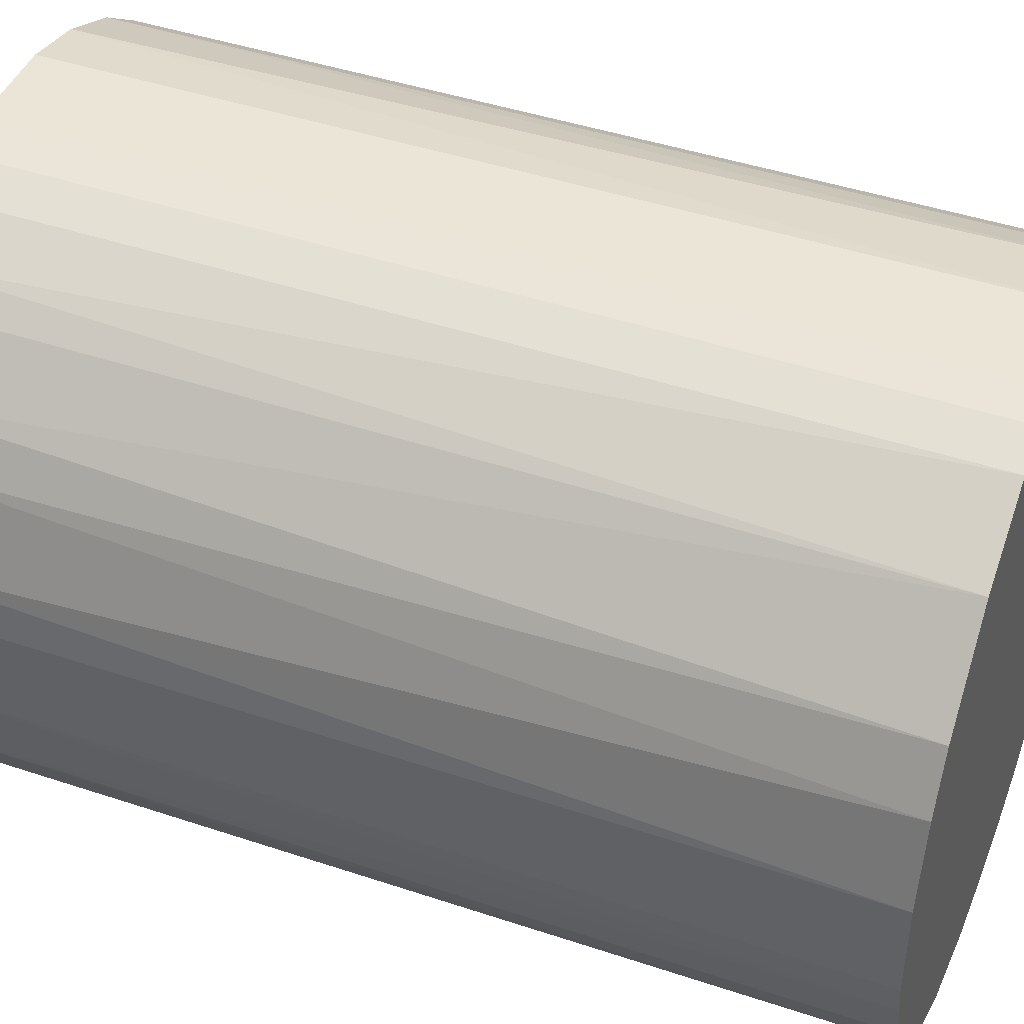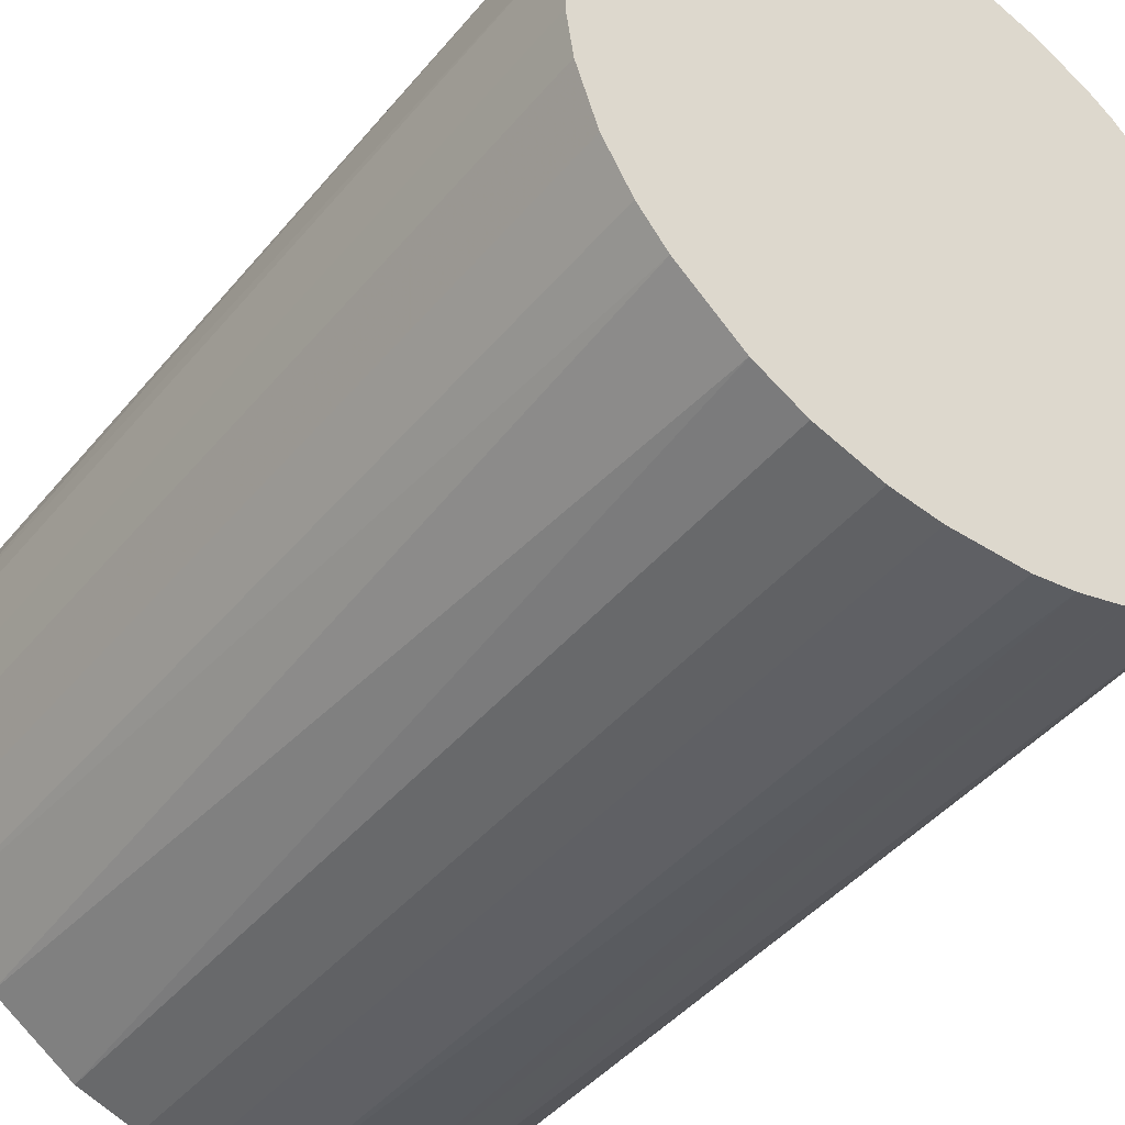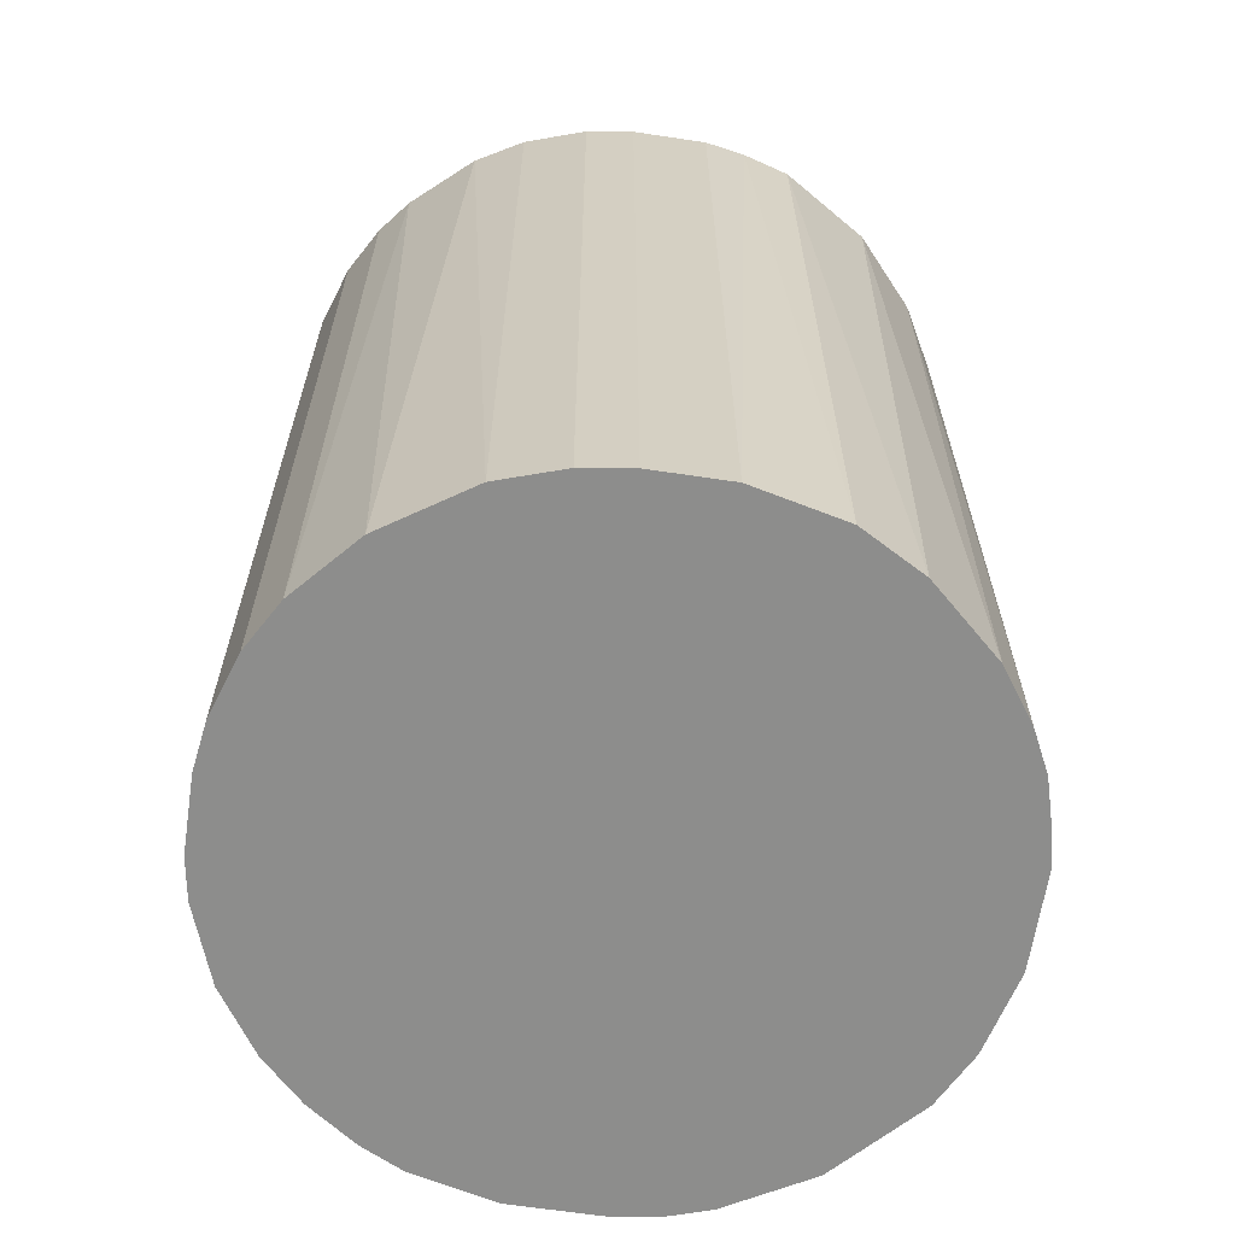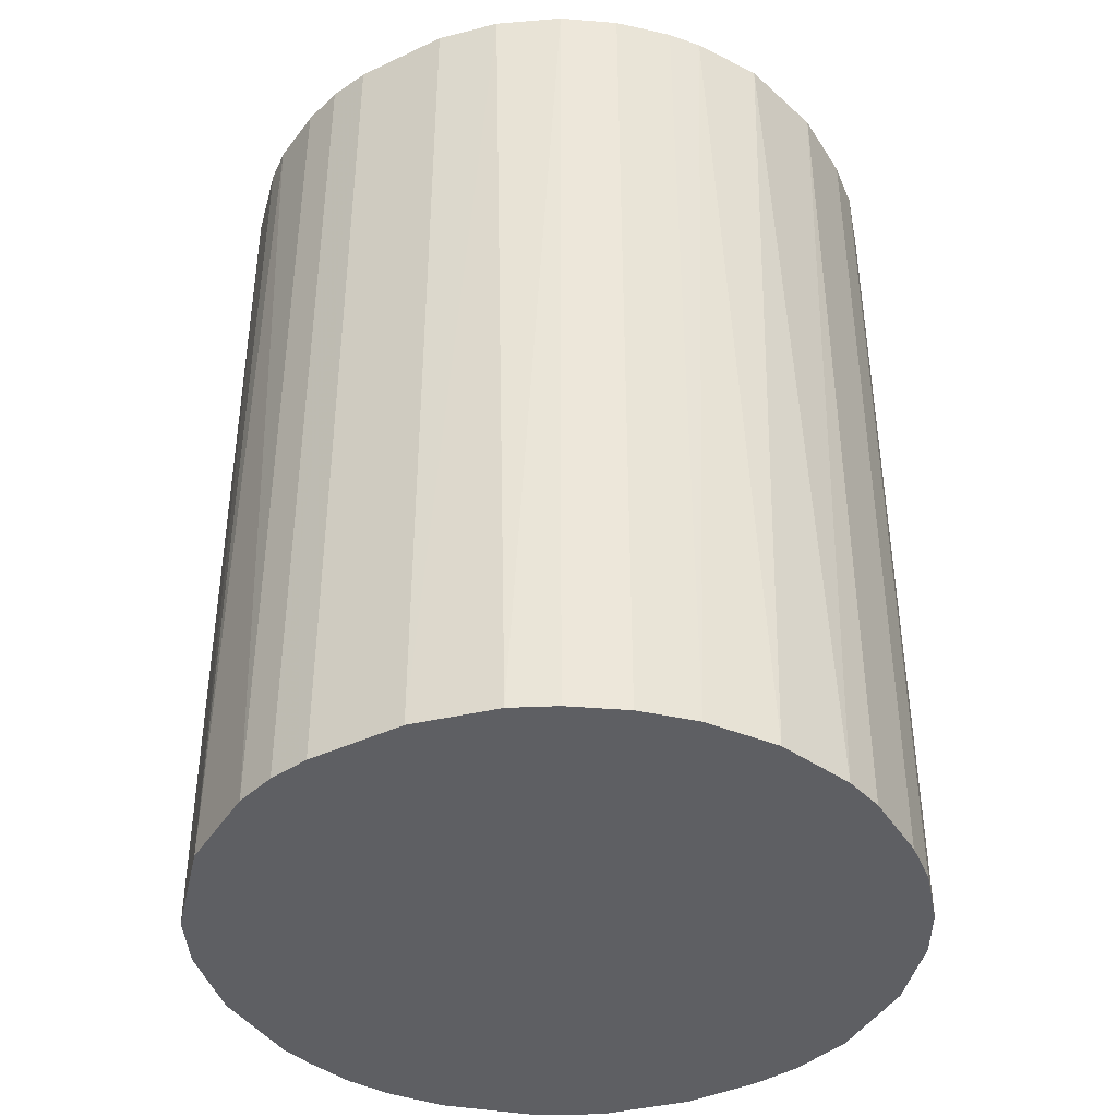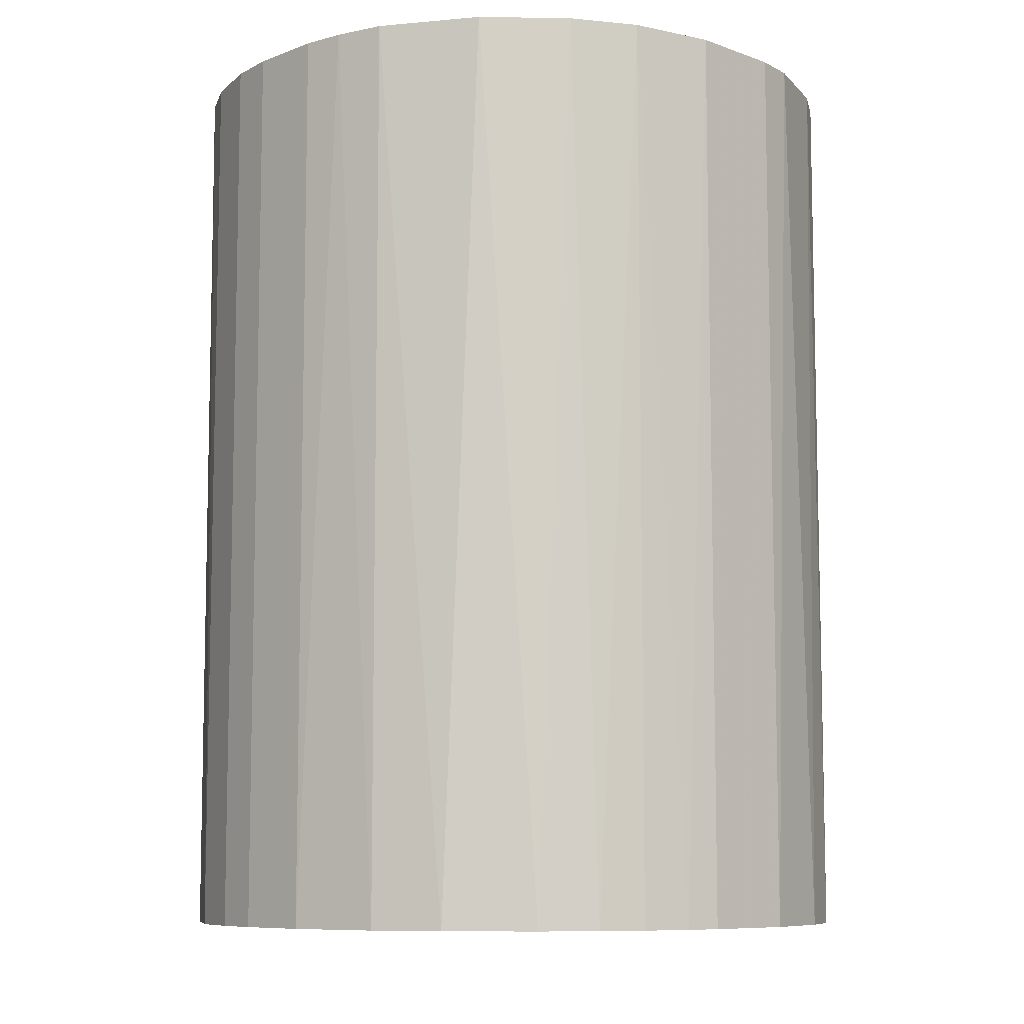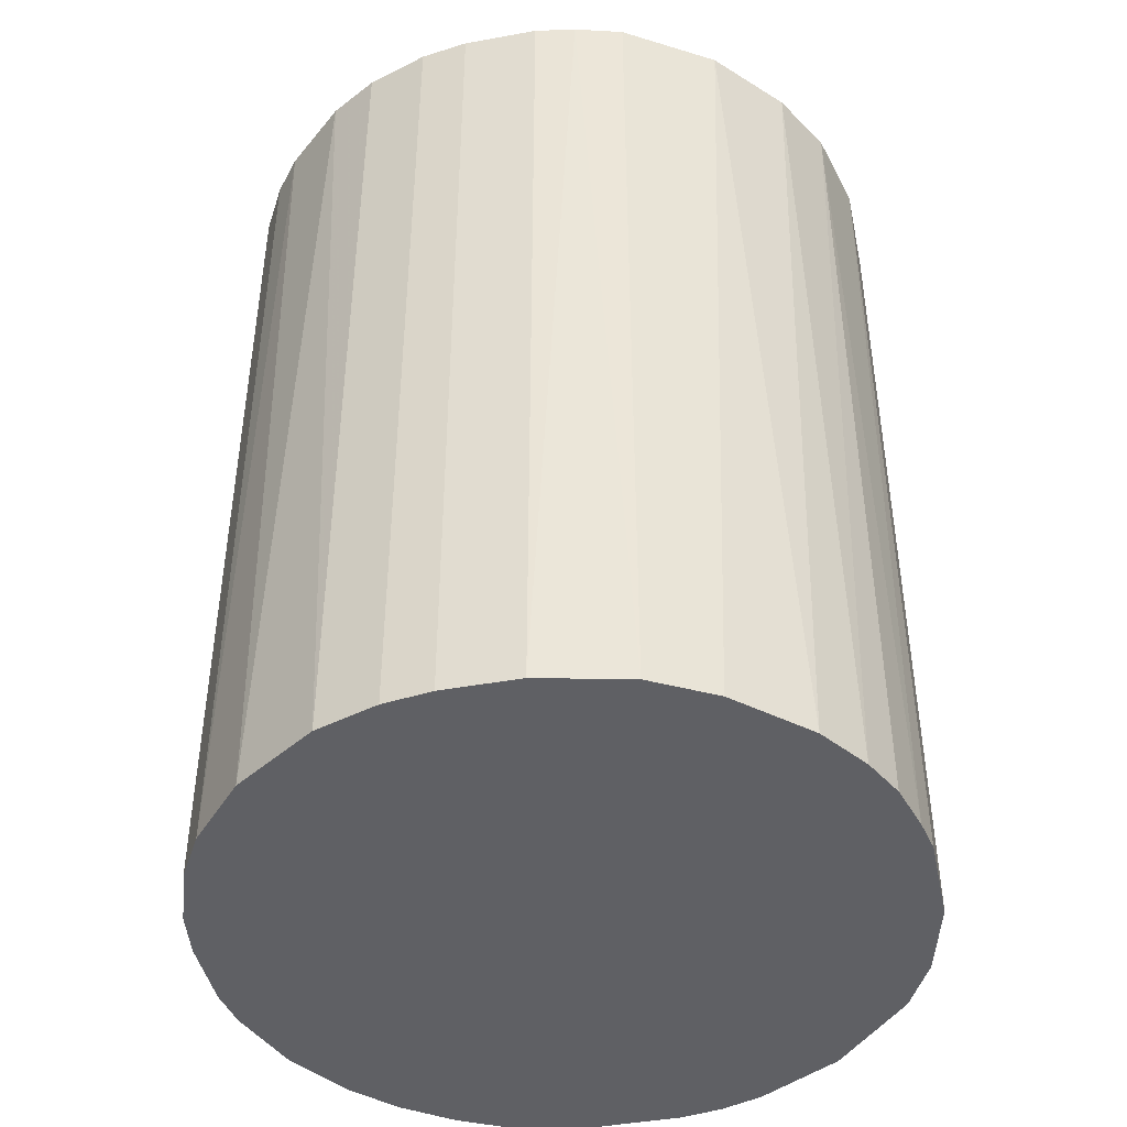
<metadata>
{"format":"obj","ext":"obj","renderer":"f3d","projection":"perspective","resolution":1024,"background":"white","views":[{"elev":44.2,"azim":111.4,"up":"+Y"},{"elev":-44.0,"azim":-36.8,"up":"+Y"},{"elev":-64.4,"azim":-8.6,"up":"+Z"},{"elev":-40.9,"azim":-150.2,"up":"+Z"},{"elev":-8.6,"azim":45.7,"up":"+Z"},{"elev":-44.0,"azim":12.0,"up":"+Z"}]}
</metadata>
<code>
o convex_0
v -0.003188 -0.03077 -0.04137
v 0.03066 0.004329 0.04138
v 0.03003 0.008094 0.04136
v -0.03014 -0.007572 0.04136
v -0.004439 0.03066 -0.04137
v 0.03066 0.004329 -0.04137
v 0.01185 -0.02889 0.04136
v -0.01008 0.02941 0.04136
v -0.03014 0.007462 -0.04137
v 0.02377 -0.02011 -0.04137
v 0.01687 0.02627 0.04136
v -0.02074 -0.02324 -0.04137
v -0.01322 -0.02826 0.04136
v 0.01938 0.02439 -0.04137
v -0.02388 0.02 0.04136
v 0.02878 -0.01196 0.04136
v -0.02011 0.02377 -0.04137
v -0.03014 -0.007572 -0.04137
v 0.01185 -0.02889 -0.04137
v 0.008094 0.03003 0.04136
v -0.02576 -0.0176 0.04136
v -0.03077 0.003704 0.04136
v 0.02627 0.01686 -0.04137
v 0.03003 -0.007572 -0.04137
v 0.008094 0.03003 -0.04137
v 0.003704 -0.03077 0.04136
v 0.02 -0.02388 0.04136
v 0.02439 0.01938 0.04136
v -0.02763 0.01436 -0.04137
v -0.02889 0.01185 0.04136
v -0.01322 -0.02826 -0.04137
v -0.02827 -0.01321 -0.04137
v -0.01196 0.02878 -0.04137
v -0.01573 0.02689 0.04136
v -0.007572 -0.03014 0.04136
v 0.03066 -0.004439 0.04136
v 0.004329 0.03066 0.04136
v -0.0176 -0.02575 0.04136
v 0.01749 -0.02575 -0.04137
v -0.03077 -0.003188 -0.04137
v 0.003704 -0.03077 -0.04137
v 0.02565 -0.0176 0.04136
v 0.0269 -0.01572 -0.04137
v -0.004439 0.03066 0.04136
v 0.01185 0.02878 -0.04137
v 0.02878 0.01185 -0.04137
v 0.0269 0.01562 0.04136
v -0.02576 -0.0176 -0.04137
v -0.02388 0.02 -0.04137
v -0.02324 -0.02074 0.04136
v -0.02827 -0.01321 0.04136
v 0.03066 -0.004439 -0.04137
v 0.004329 0.03066 -0.04137
v -0.02011 0.02377 0.04136
v -0.007572 -0.03014 -0.04137
v -0.03077 -0.003188 0.04136
v -0.003188 -0.03077 0.04136
v -0.03077 0.003704 -0.04137
v -0.02576 0.01749 0.04136
v 0.007462 -0.03014 0.04136
v 0.02878 -0.01196 -0.04137
v -0.01573 0.02689 -0.04137
v 0.01185 0.02878 0.04136
v 0.01938 0.02439 0.04136
f 28 14 64
f 3 2 6
f 1 5 6
f 5 1 9
f 1 6 10
f 9 1 12
f 6 5 14
f 5 9 17
f 9 12 18
f 1 10 19
f 6 14 23
f 10 6 24
f 14 5 25
f 2 7 27
f 23 14 28
f 17 9 29
f 22 2 30
f 9 22 30
f 29 9 30
f 12 1 31
f 4 18 32
f 18 12 32
f 8 5 33
f 5 17 33
f 2 8 34
f 8 33 34
f 2 13 35
f 13 31 35
f 6 2 36
f 2 16 36
f 16 24 36
f 2 20 37
f 20 25 37
f 13 2 38
f 12 31 38
f 31 13 38
f 7 19 39
f 19 10 39
f 27 7 39
f 10 27 39
f 18 4 40
f 9 18 40
f 1 19 41
f 26 1 41
f 16 2 42
f 2 27 42
f 27 10 42
f 10 24 43
f 16 42 43
f 42 10 43
f 8 2 44
f 5 8 44
f 2 37 44
f 37 5 44
f 11 14 45
f 14 25 45
f 25 20 45
f 3 6 46
f 6 23 46
f 2 3 47
f 28 2 47
f 23 28 47
f 3 46 47
f 46 23 47
f 32 12 48
f 21 32 48
f 15 17 49
f 17 29 49
f 2 21 50
f 38 2 50
f 12 38 50
f 48 12 50
f 21 48 50
f 2 4 51
f 21 2 51
f 4 32 51
f 32 21 51
f 24 6 52
f 6 36 52
f 36 24 52
f 25 5 53
f 5 37 53
f 37 25 53
f 15 2 54
f 17 15 54
f 34 17 54
f 2 34 54
f 31 1 55
f 1 35 55
f 35 31 55
f 4 2 56
f 2 22 56
f 40 4 56
f 22 40 56
f 26 2 57
f 1 26 57
f 2 35 57
f 35 1 57
f 22 9 58
f 9 40 58
f 40 22 58
f 2 15 59
f 30 2 59
f 29 30 59
f 15 49 59
f 49 29 59
f 7 2 60
f 19 7 60
f 2 26 60
f 41 19 60
f 26 41 60
f 24 16 61
f 43 24 61
f 16 43 61
f 33 17 62
f 17 34 62
f 34 33 62
f 2 11 63
f 20 2 63
f 11 45 63
f 45 20 63
f 11 2 64
f 14 11 64
f 2 28 64

</code>
